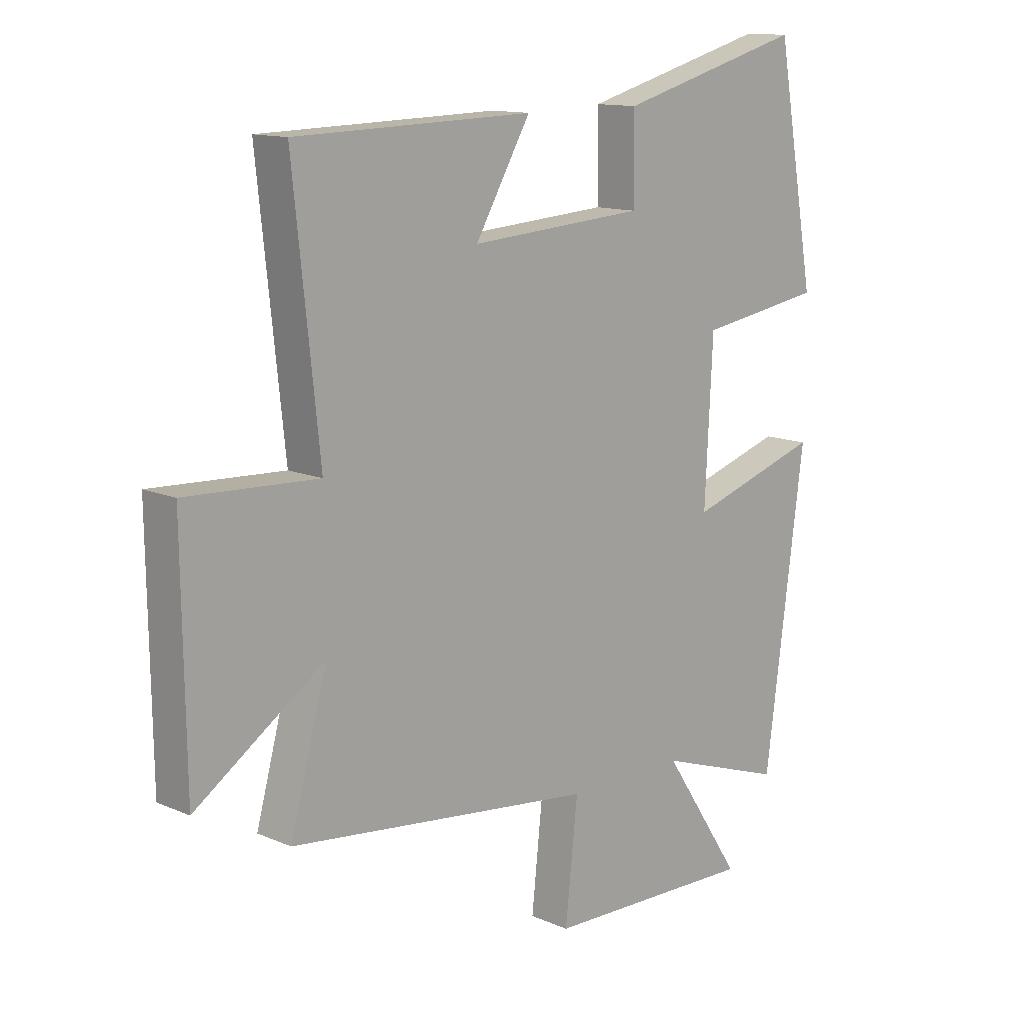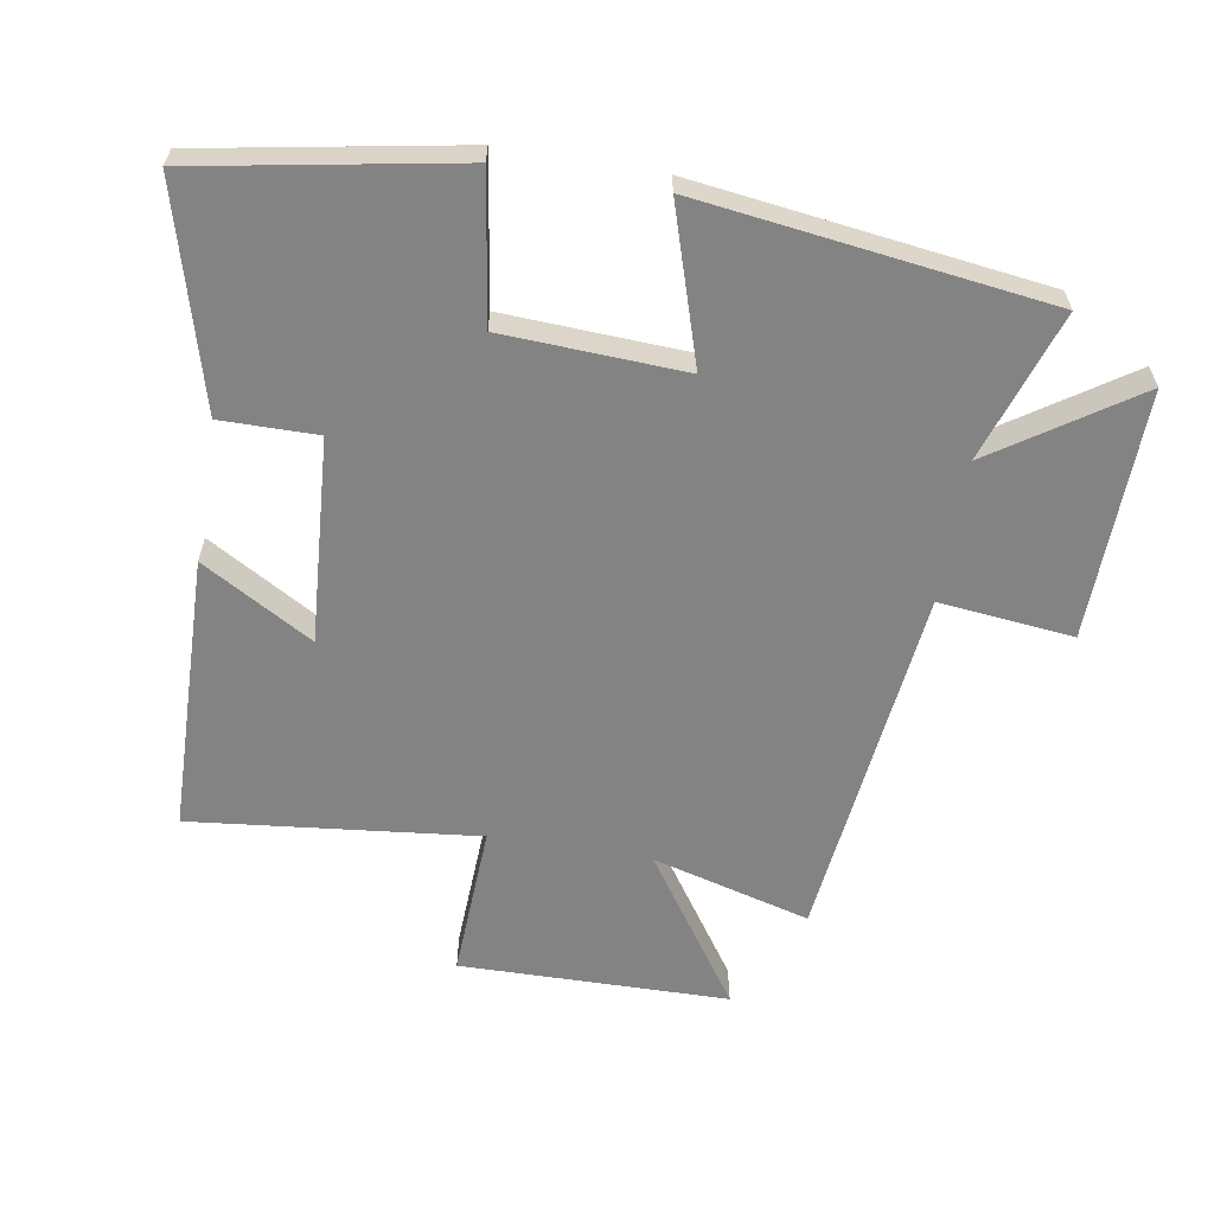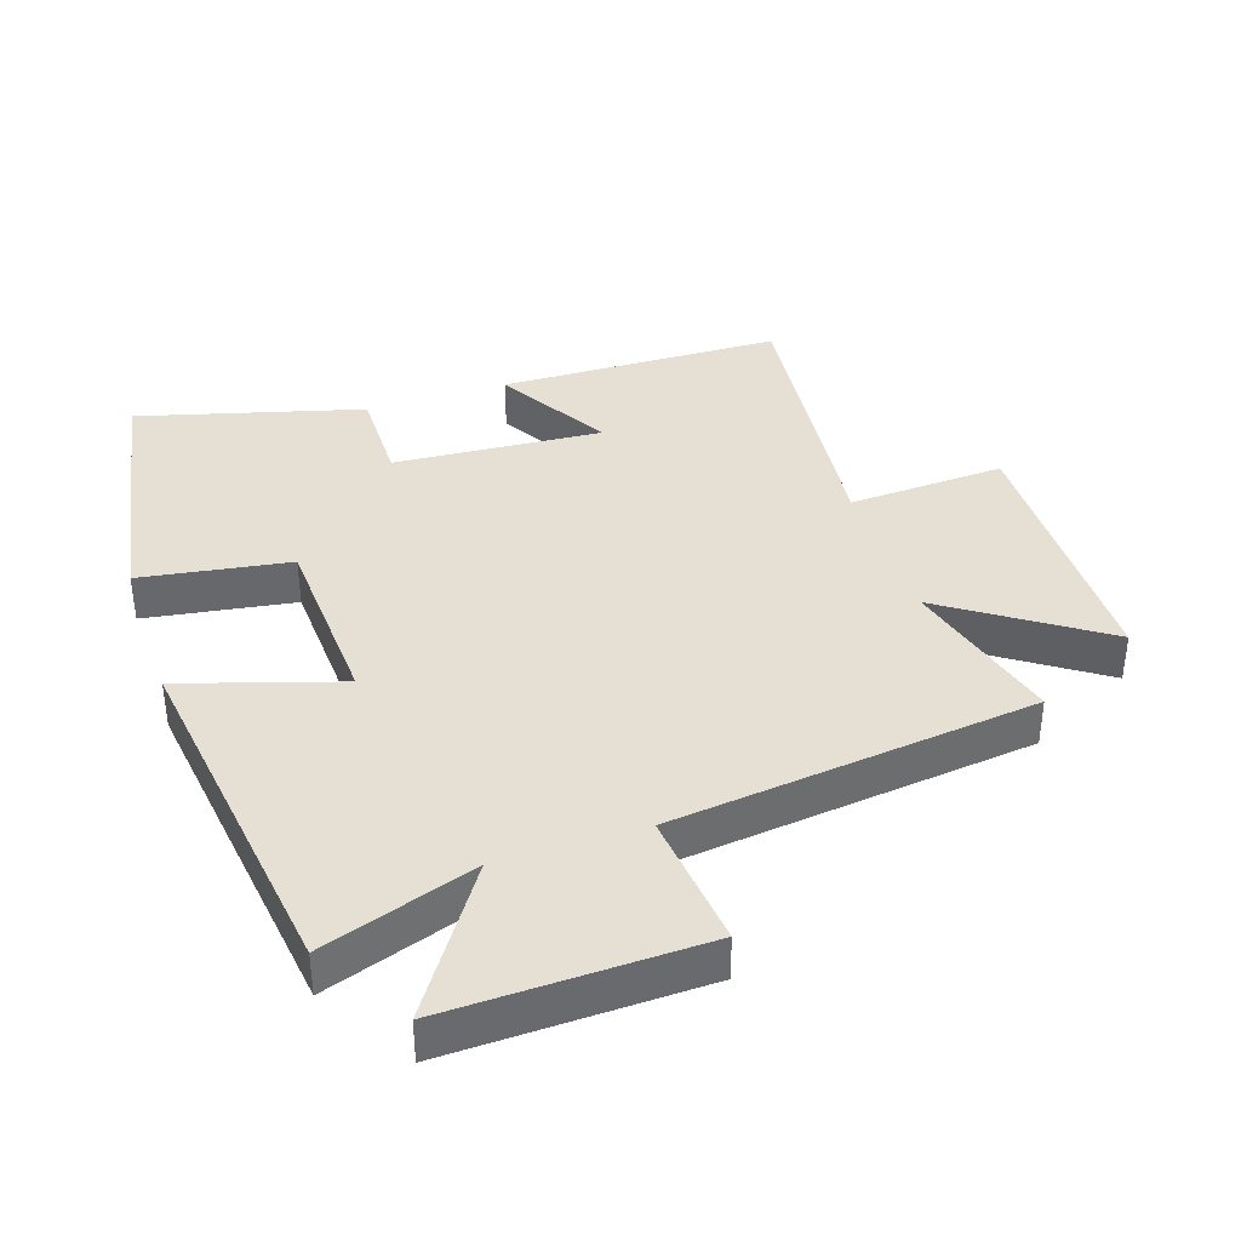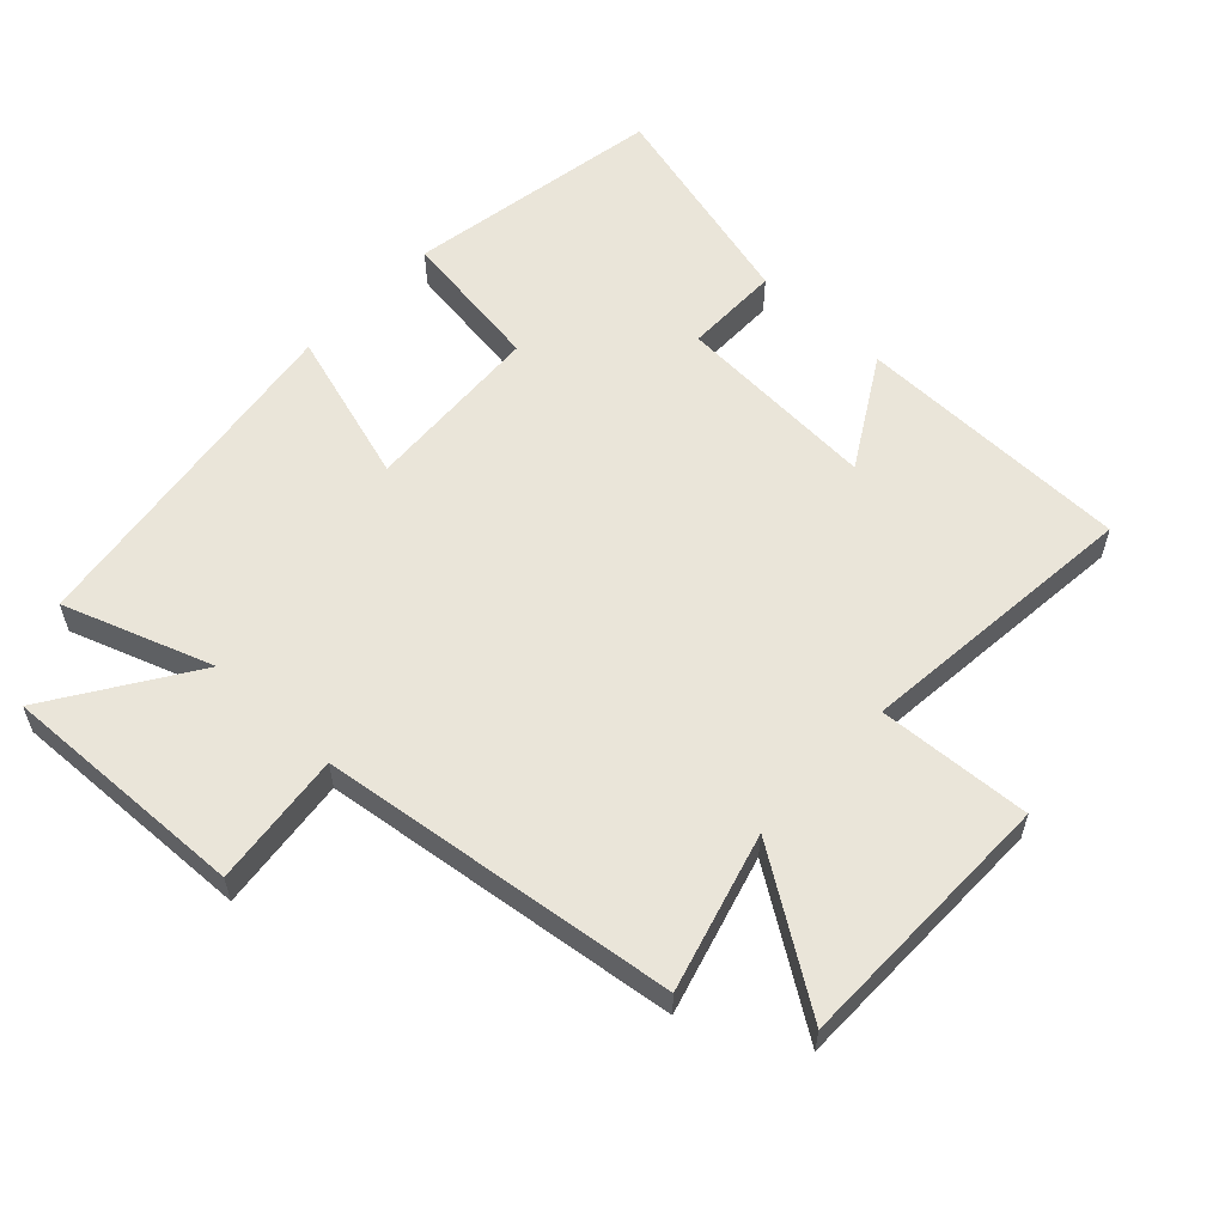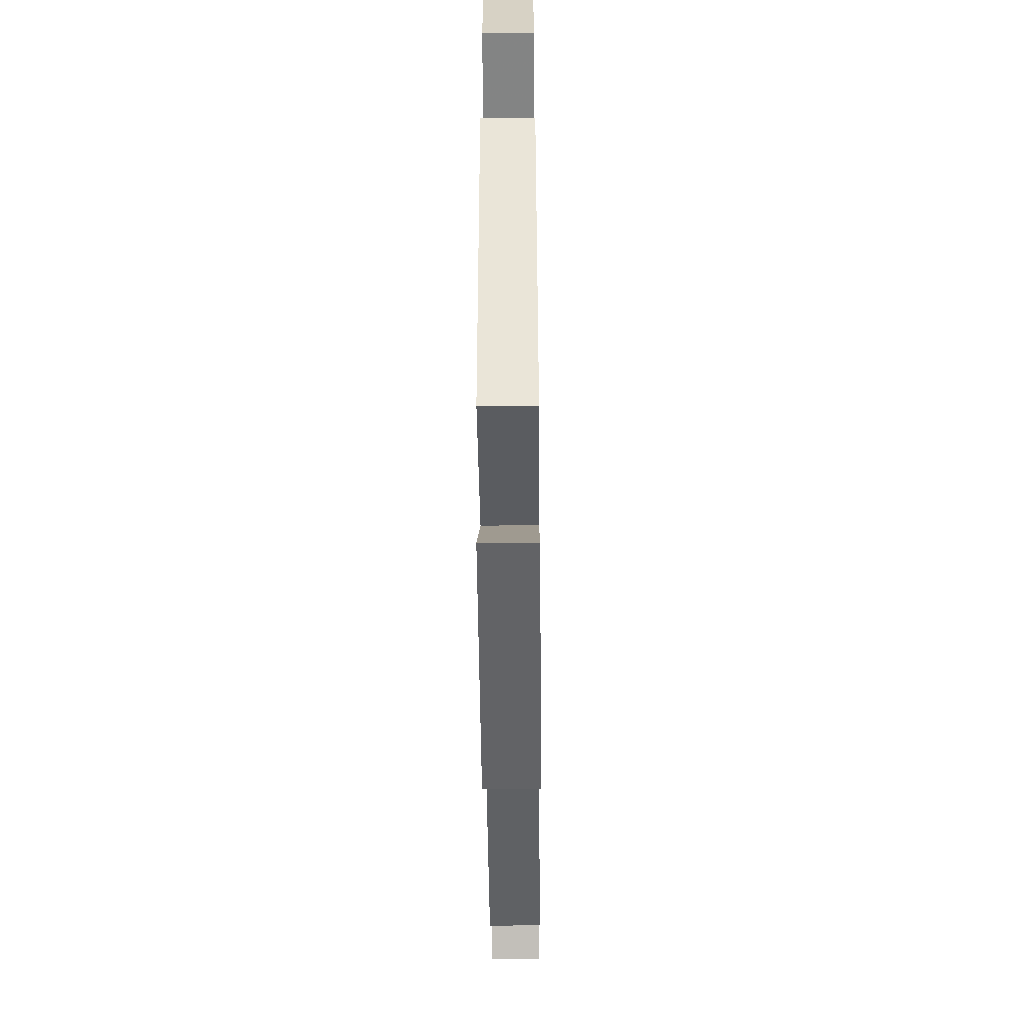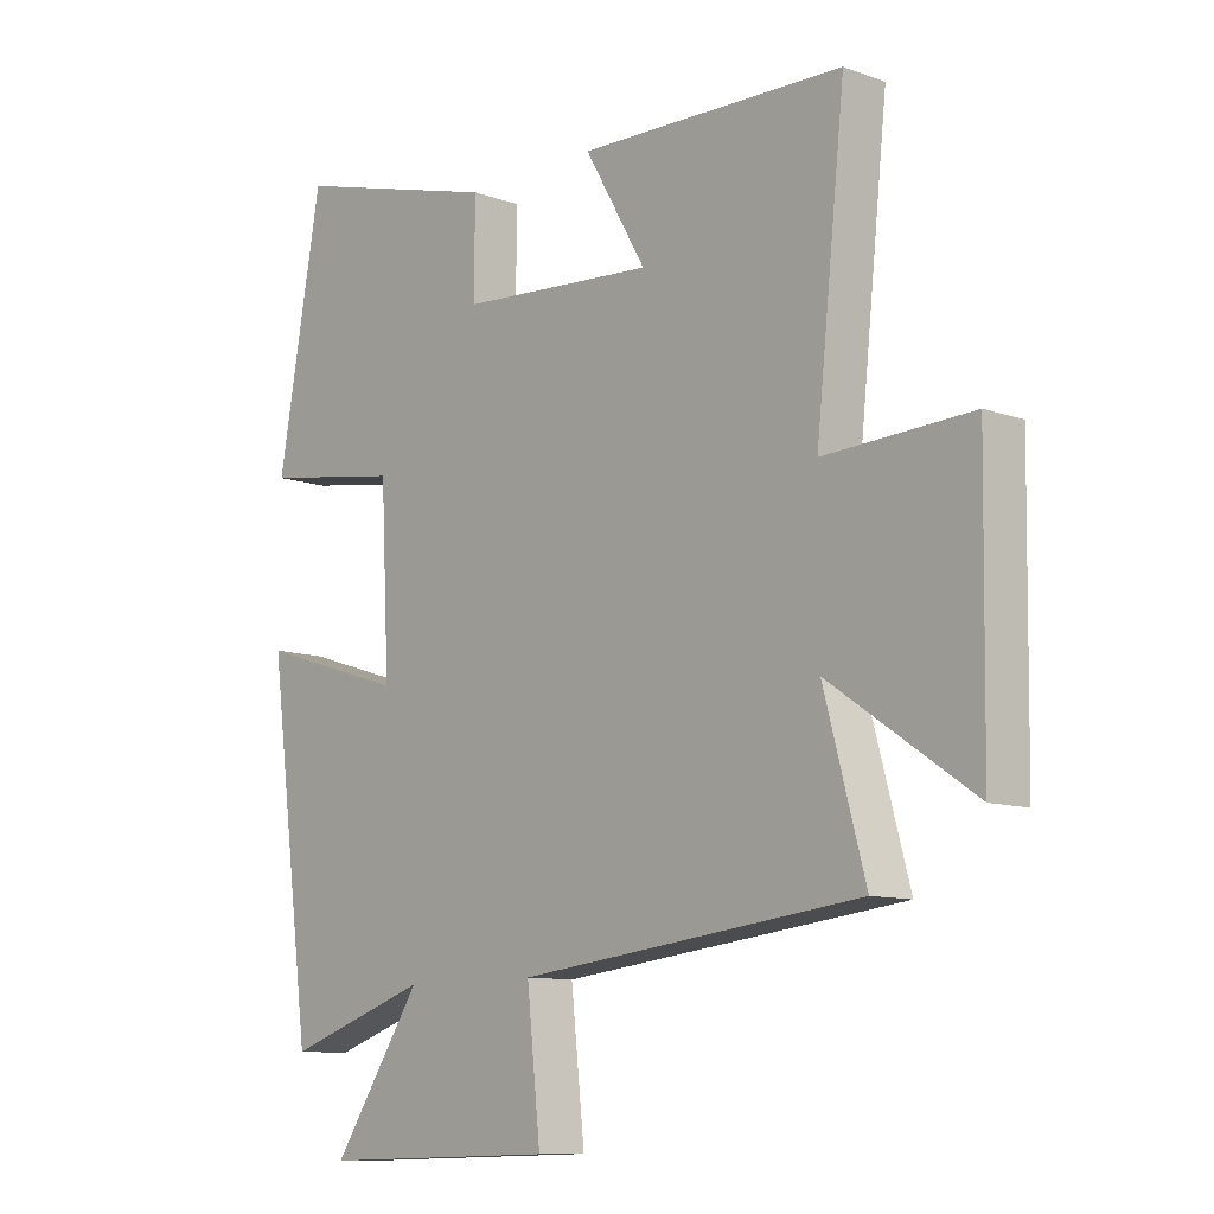
<metadata>
{"format":"obj","ext":"obj","renderer":"f3d","projection":"perspective","resolution":1024,"background":"white","views":[{"elev":12.8,"azim":-45.2,"up":"+Z"},{"elev":-61.2,"azim":80.5,"up":"+Y"},{"elev":38.0,"azim":161.6,"up":"+Y"},{"elev":58.0,"azim":-137.3,"up":"+Y"},{"elev":-52.4,"azim":90.5,"up":"+Z"},{"elev":-10.3,"azim":-132.4,"up":"+Z"}]}
</metadata>
<code>
v 0.429 0.07 -0.578
v 0.199 0.07 -0.5
v 0.343 0.07 -0.716
v -0.039 0.07 -0.706
v -0.017 0.07 -0.5
v -0.566 0.07 -0.436
v -0.5 0.07 -0.194
v -0.73 0.07 -0.351
v -0.736 0.07 0.061
v -0.5 0.07 0.05
v -0.547 0.07 0.489
v -0.121 0.07 0.5
v -0.22 0.07 0.33
v 0.094 0.07 0.352
v 0.093 0.07 0.5
v 0.429 0.07 0.592
v 0.5 0.07 0.195
v 0.276 0.07 0.16
v 0.262 0.07 -0.118
v 0.5 0.07 -0.043
v 0.429 0 -0.578
v 0.199 0 -0.5
v 0.343 0 -0.716
v -0.039 0 -0.706
v -0.017 0 -0.5
v -0.566 0 -0.436
v -0.5 0 -0.194
v -0.73 0 -0.351
v -0.736 0 0.061
v -0.5 0 0.05
v -0.547 0 0.489
v -0.121 0 0.5
v -0.22 0 0.33
v 0.094 0 0.352
v 0.093 0 0.5
v 0.429 0 0.592
v 0.5 0 0.195
v 0.276 0 0.16
v 0.262 0 -0.118
v 0.5 0 -0.043
f 19 20 1 2
f 18 19 2
f 15 16 17 18
f 14 15 18 2
f 13 14 2
f 10 11 12 13
f 10 13 2
f 7 8 9 10
f 7 10 2 3
f 5 6 7
f 5 7 3
f 3 4 5
f 22 21 40 39
f 22 39 38
f 38 37 36 35
f 22 38 35 34
f 22 34 33
f 33 32 31 30
f 22 33 30
f 30 29 28 27
f 23 22 30 27
f 27 26 25
f 23 27 25
f 25 24 23
f 1 21 22 2
f 2 22 23 3
f 3 23 24 4
f 4 24 25 5
f 5 25 26 6
f 6 26 27 7
f 7 27 28 8
f 8 28 29 9
f 9 29 30 10
f 10 30 31 11
f 11 31 32 12
f 12 32 33 13
f 13 33 34 14
f 14 34 35 15
f 15 35 36 16
f 16 36 37 17
f 17 37 38 18
f 18 38 39 19
f 19 39 40 20
f 20 40 21 1

</code>
